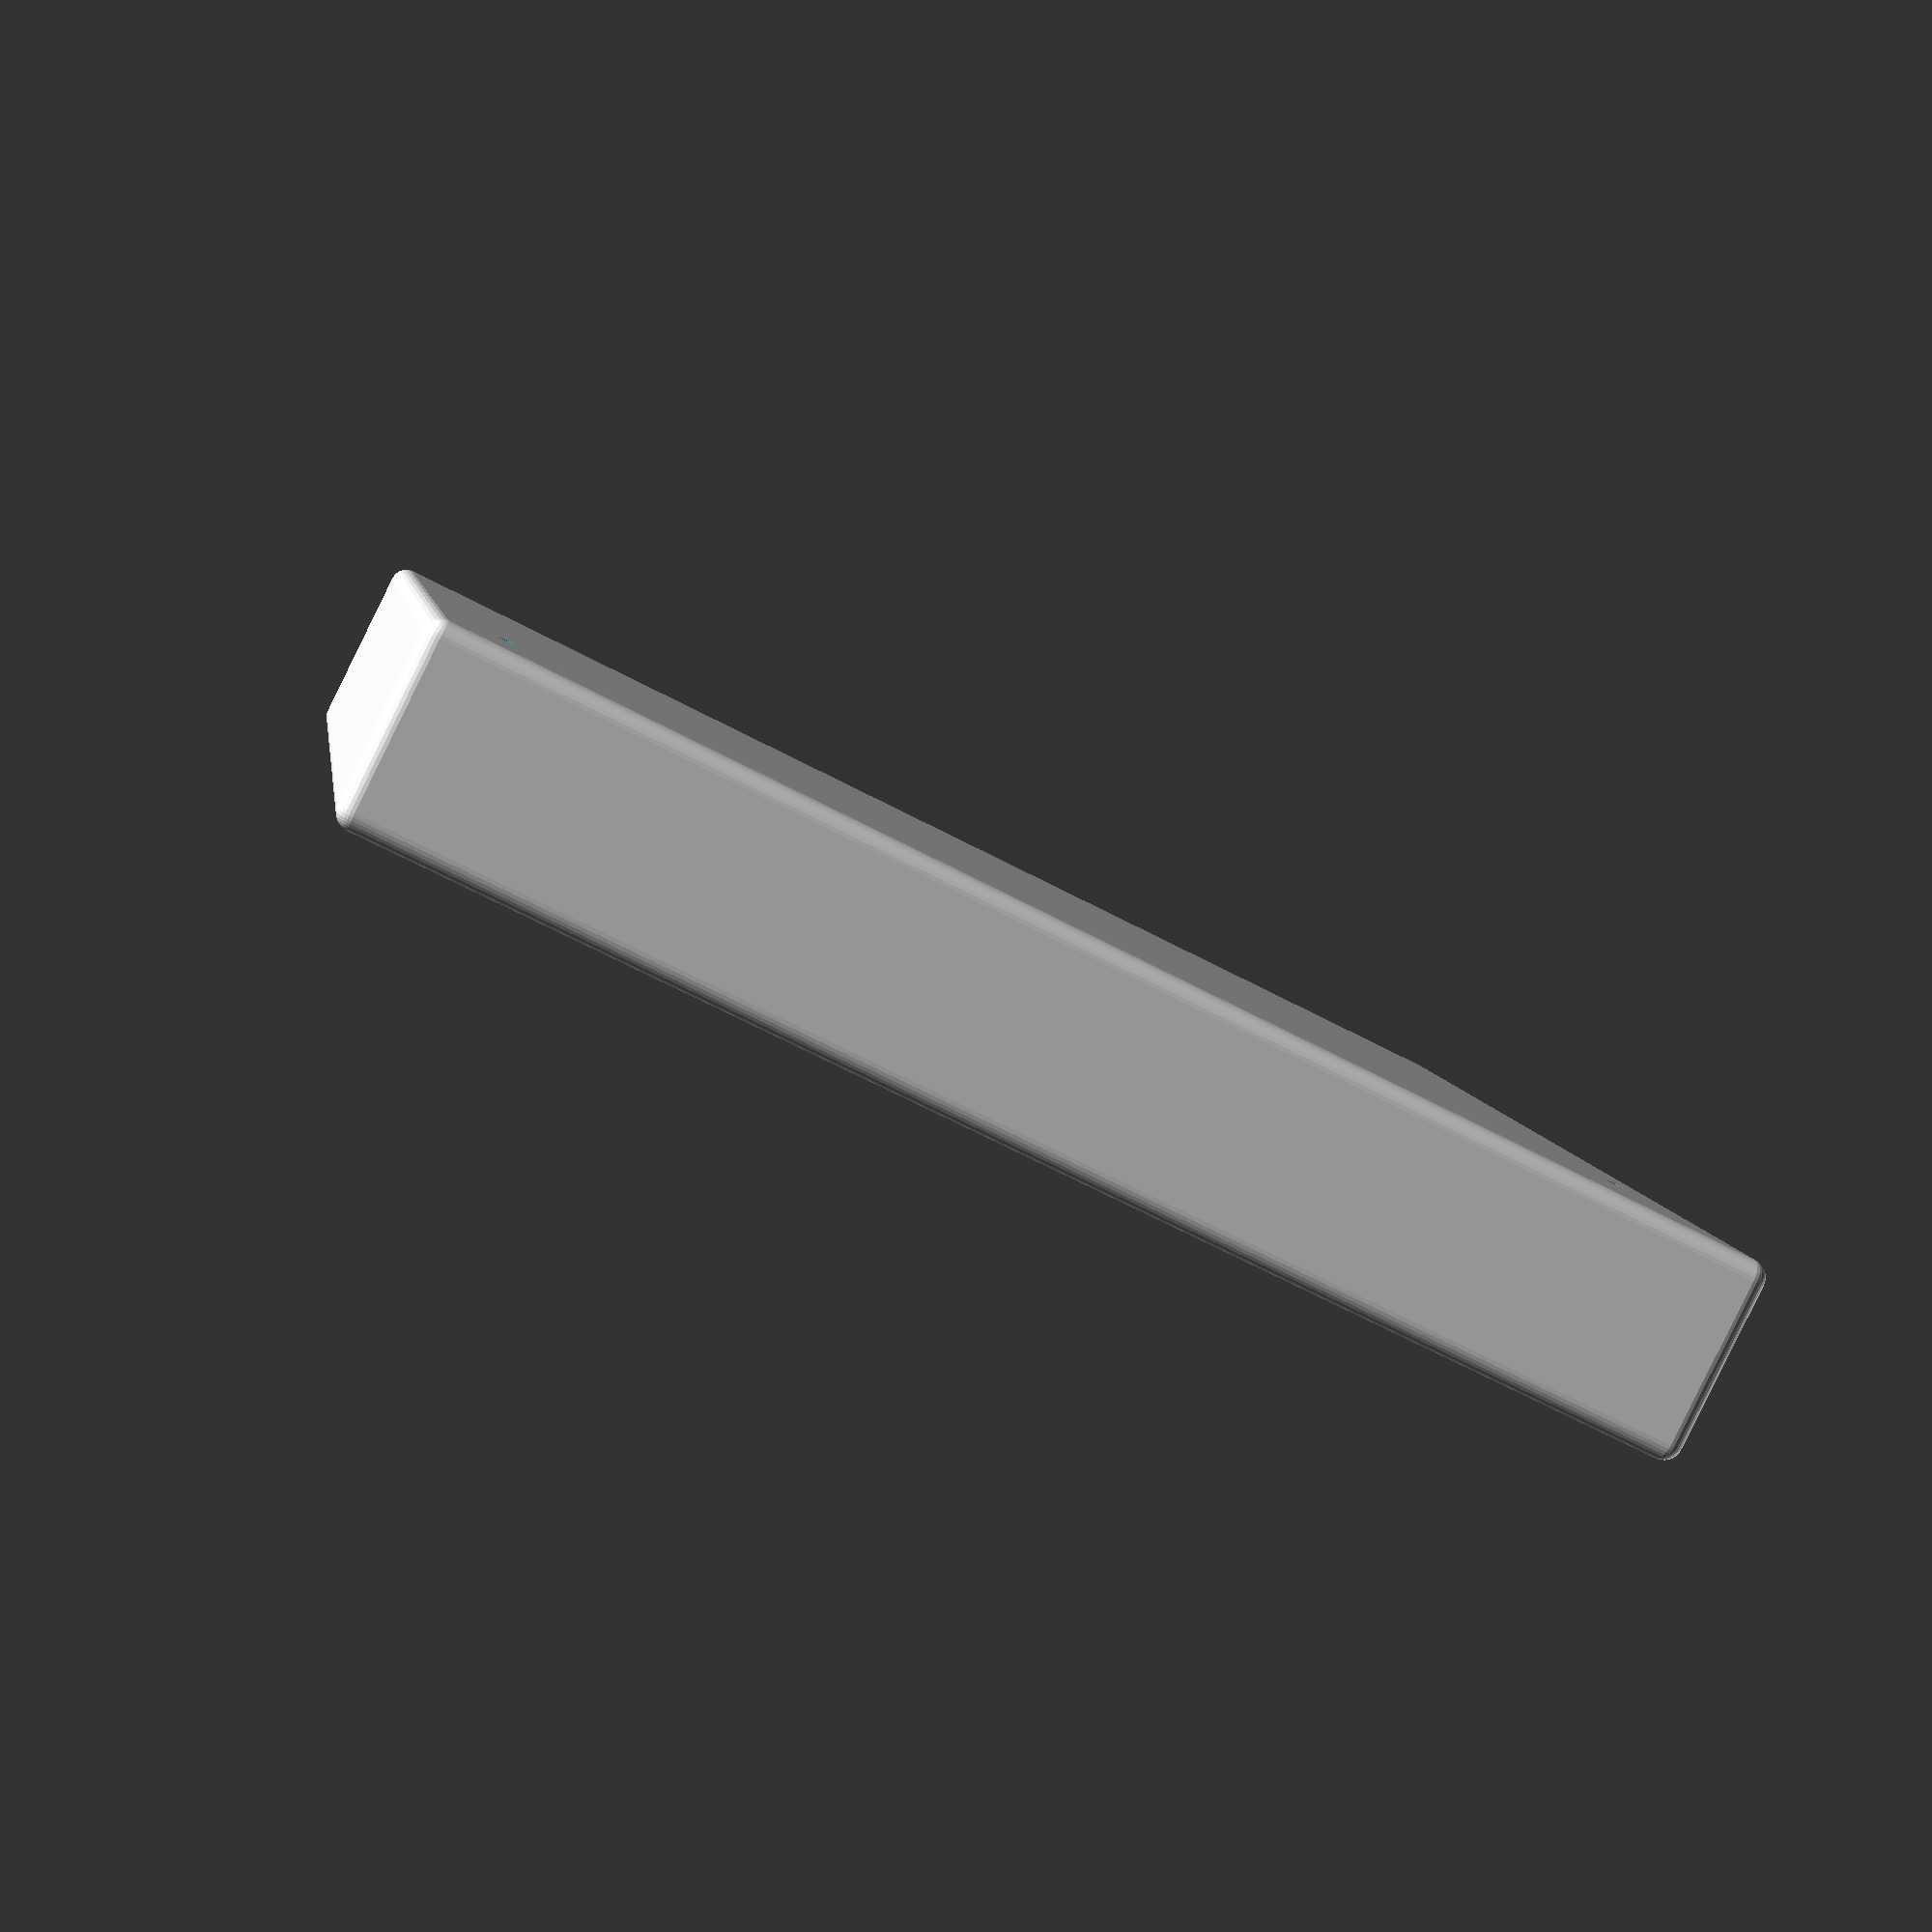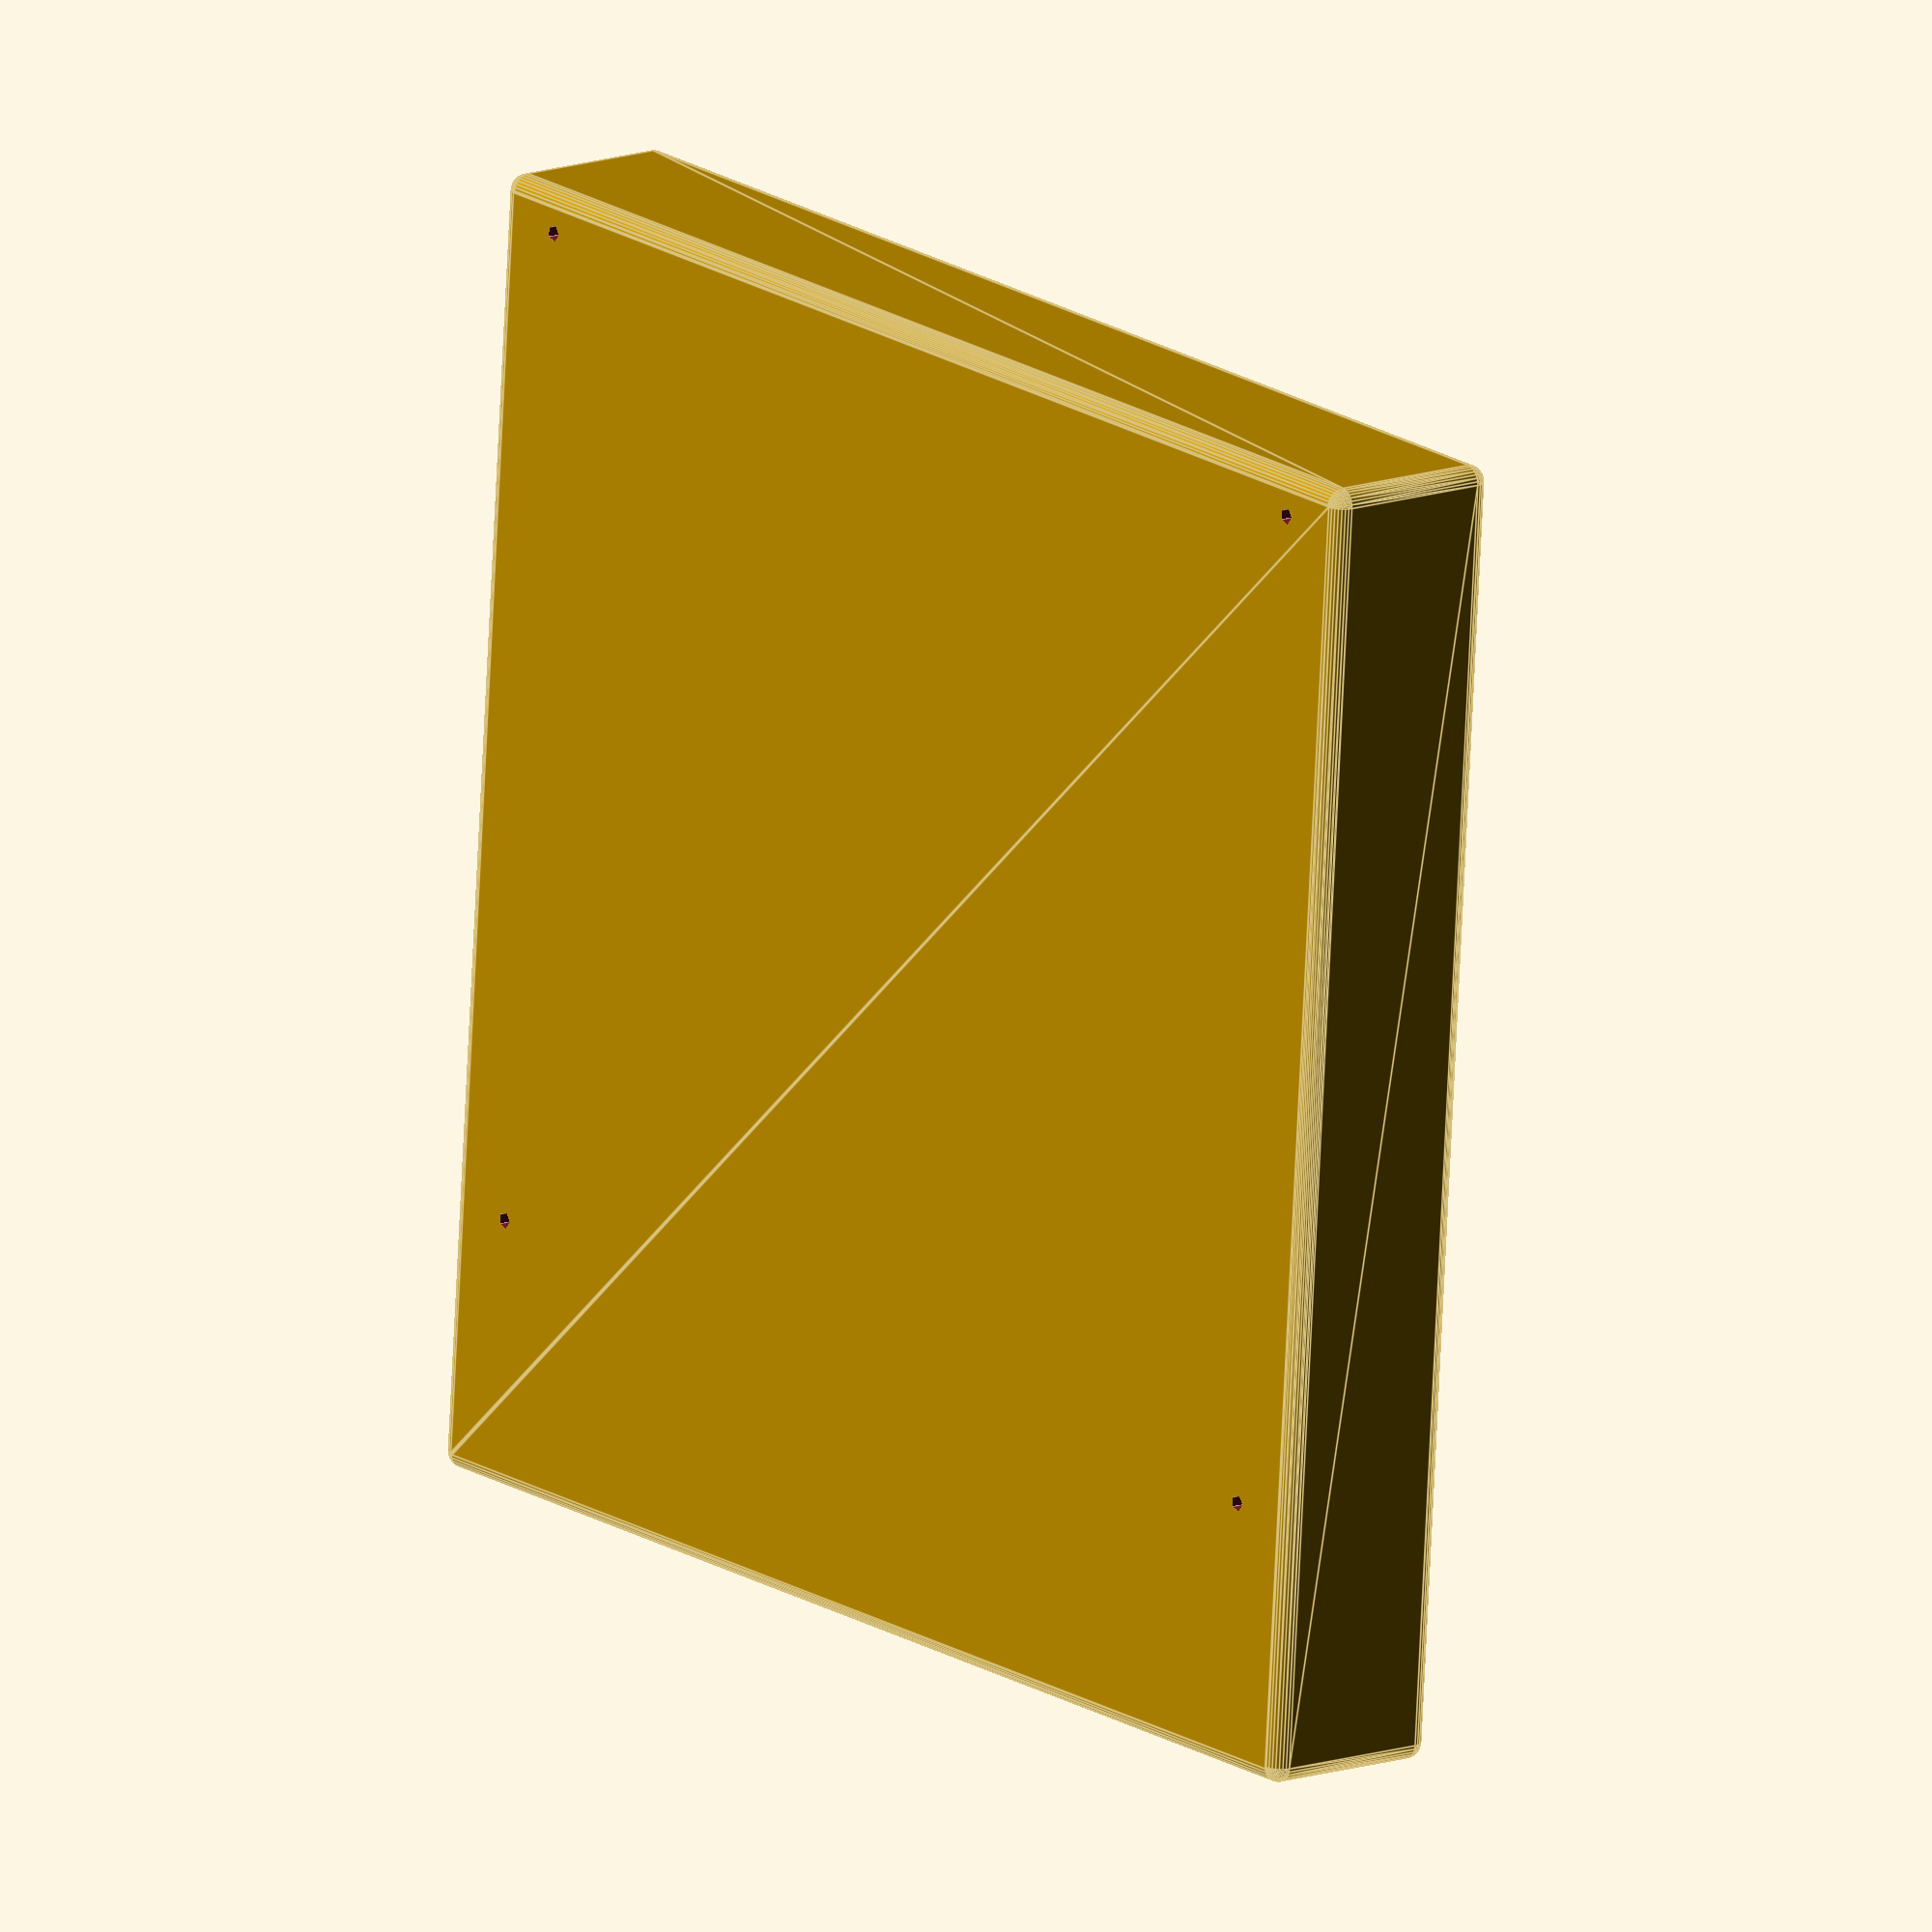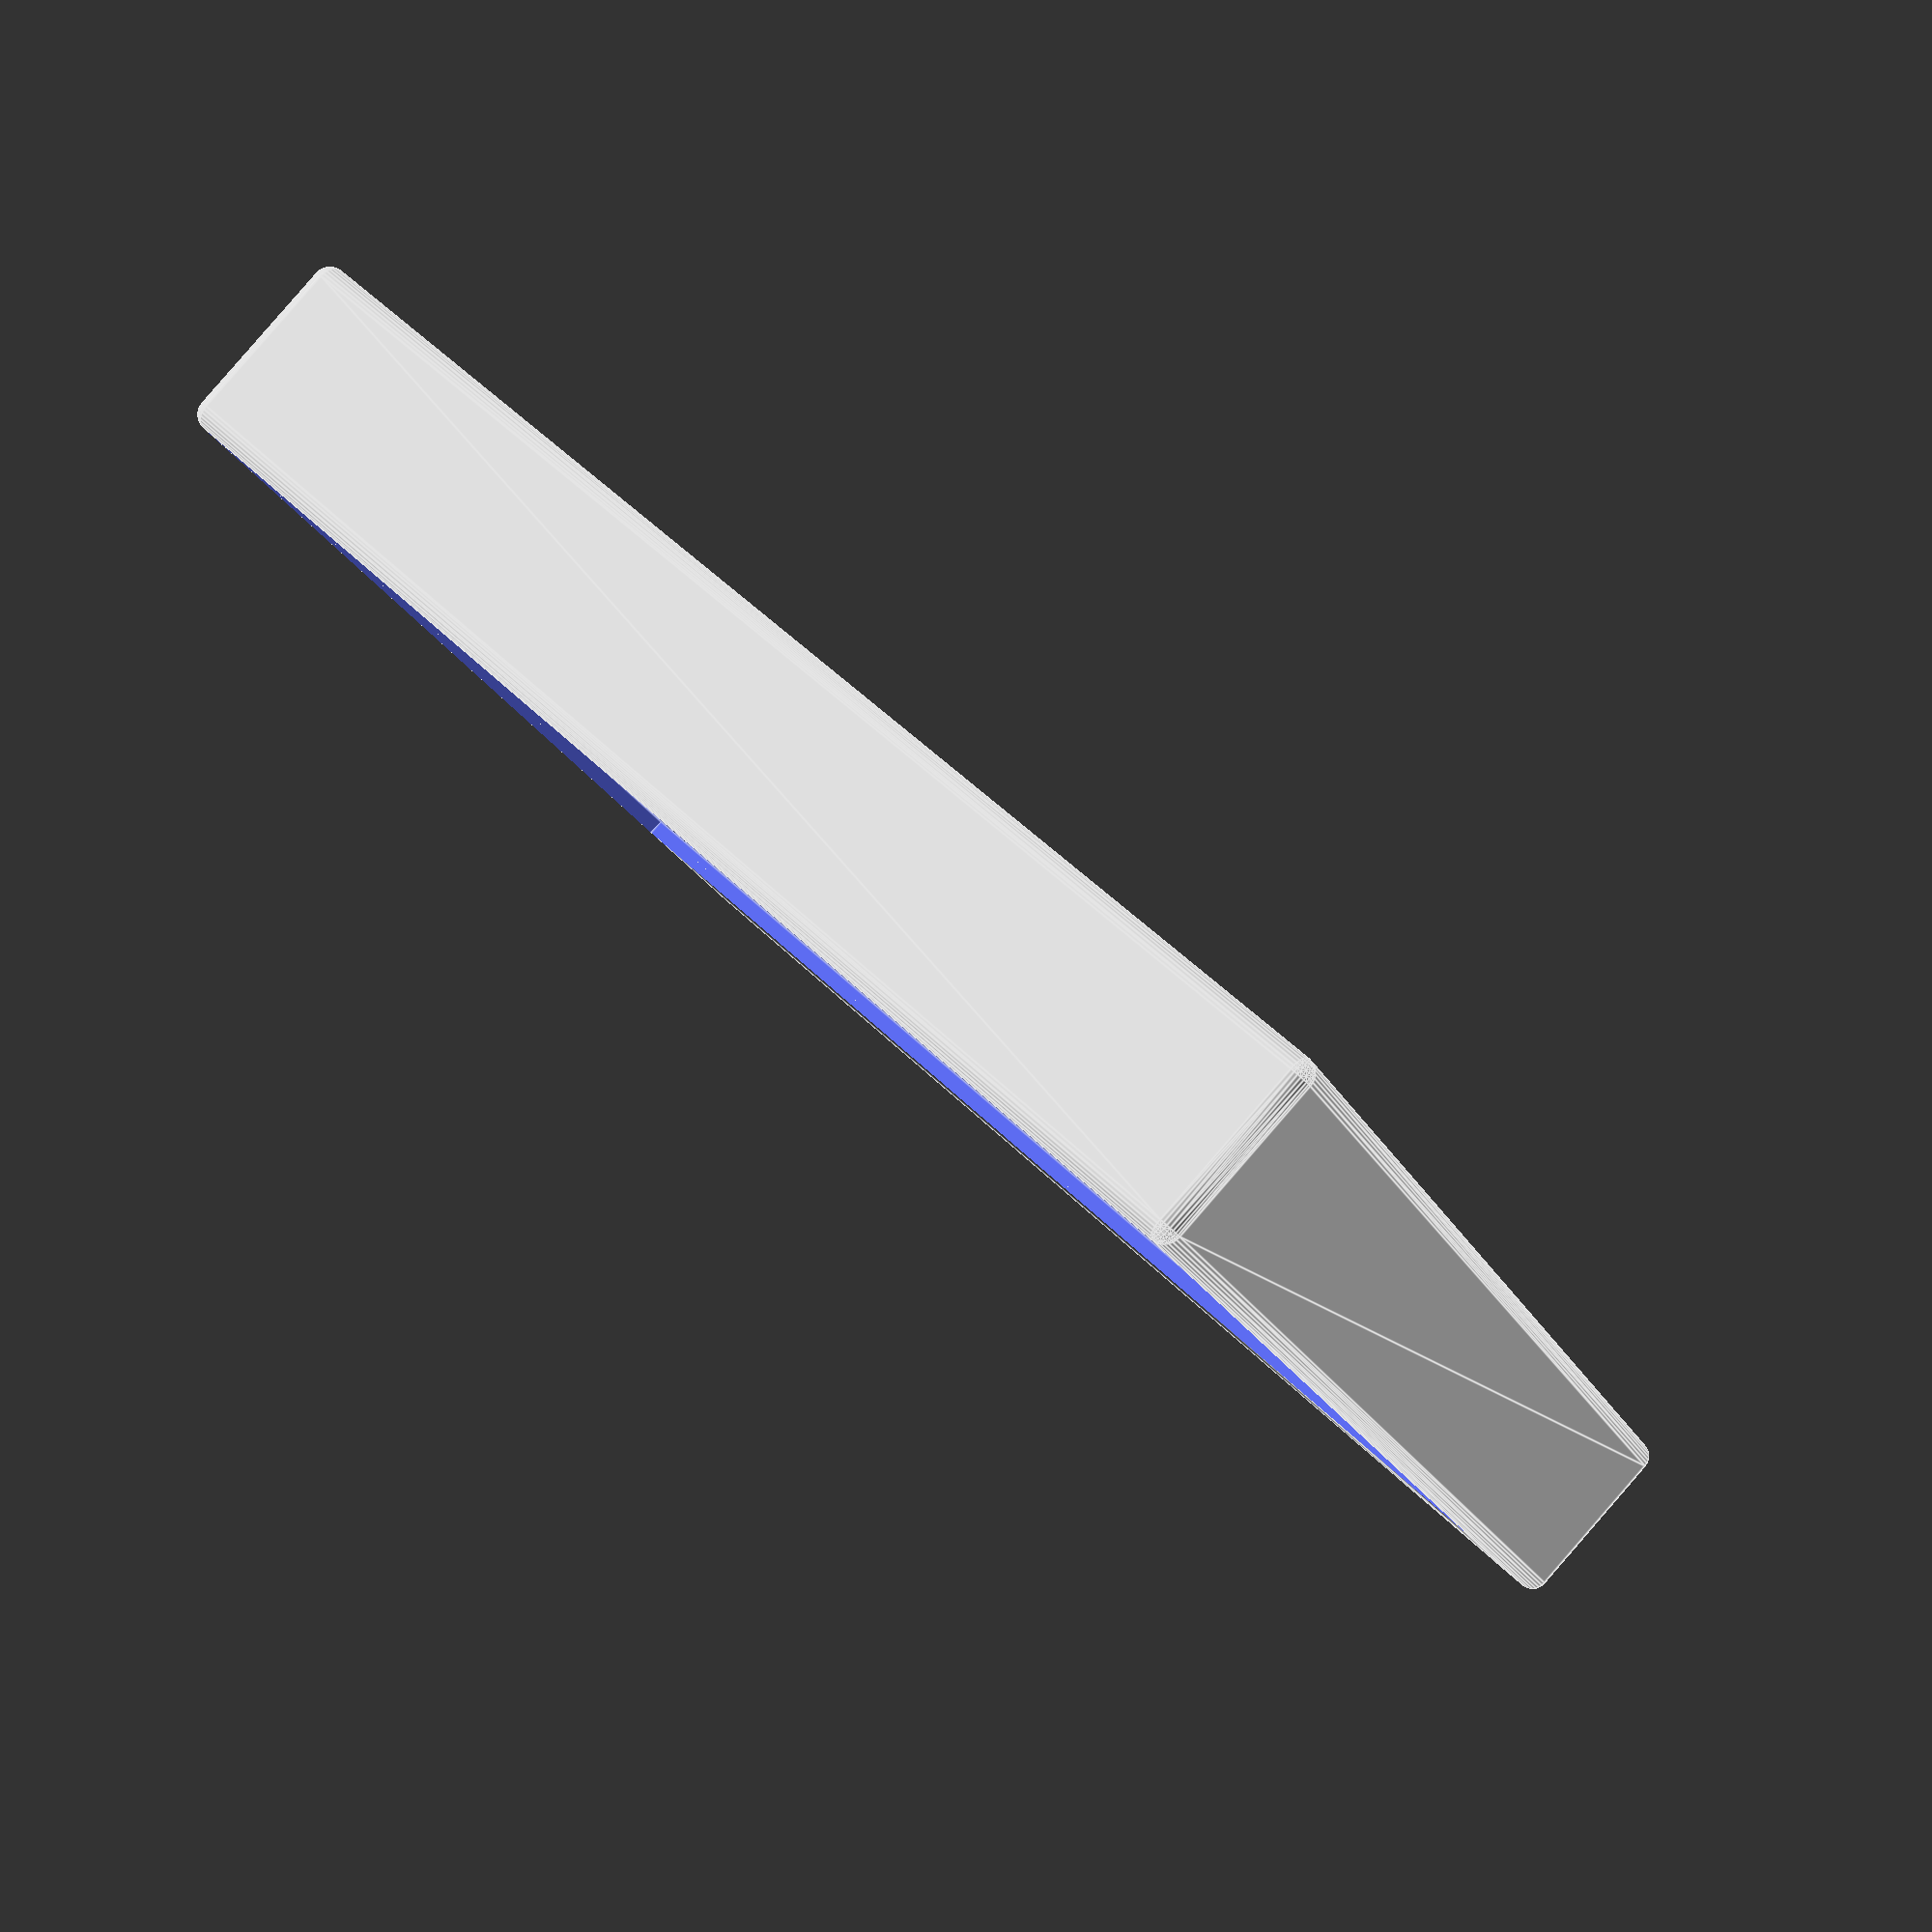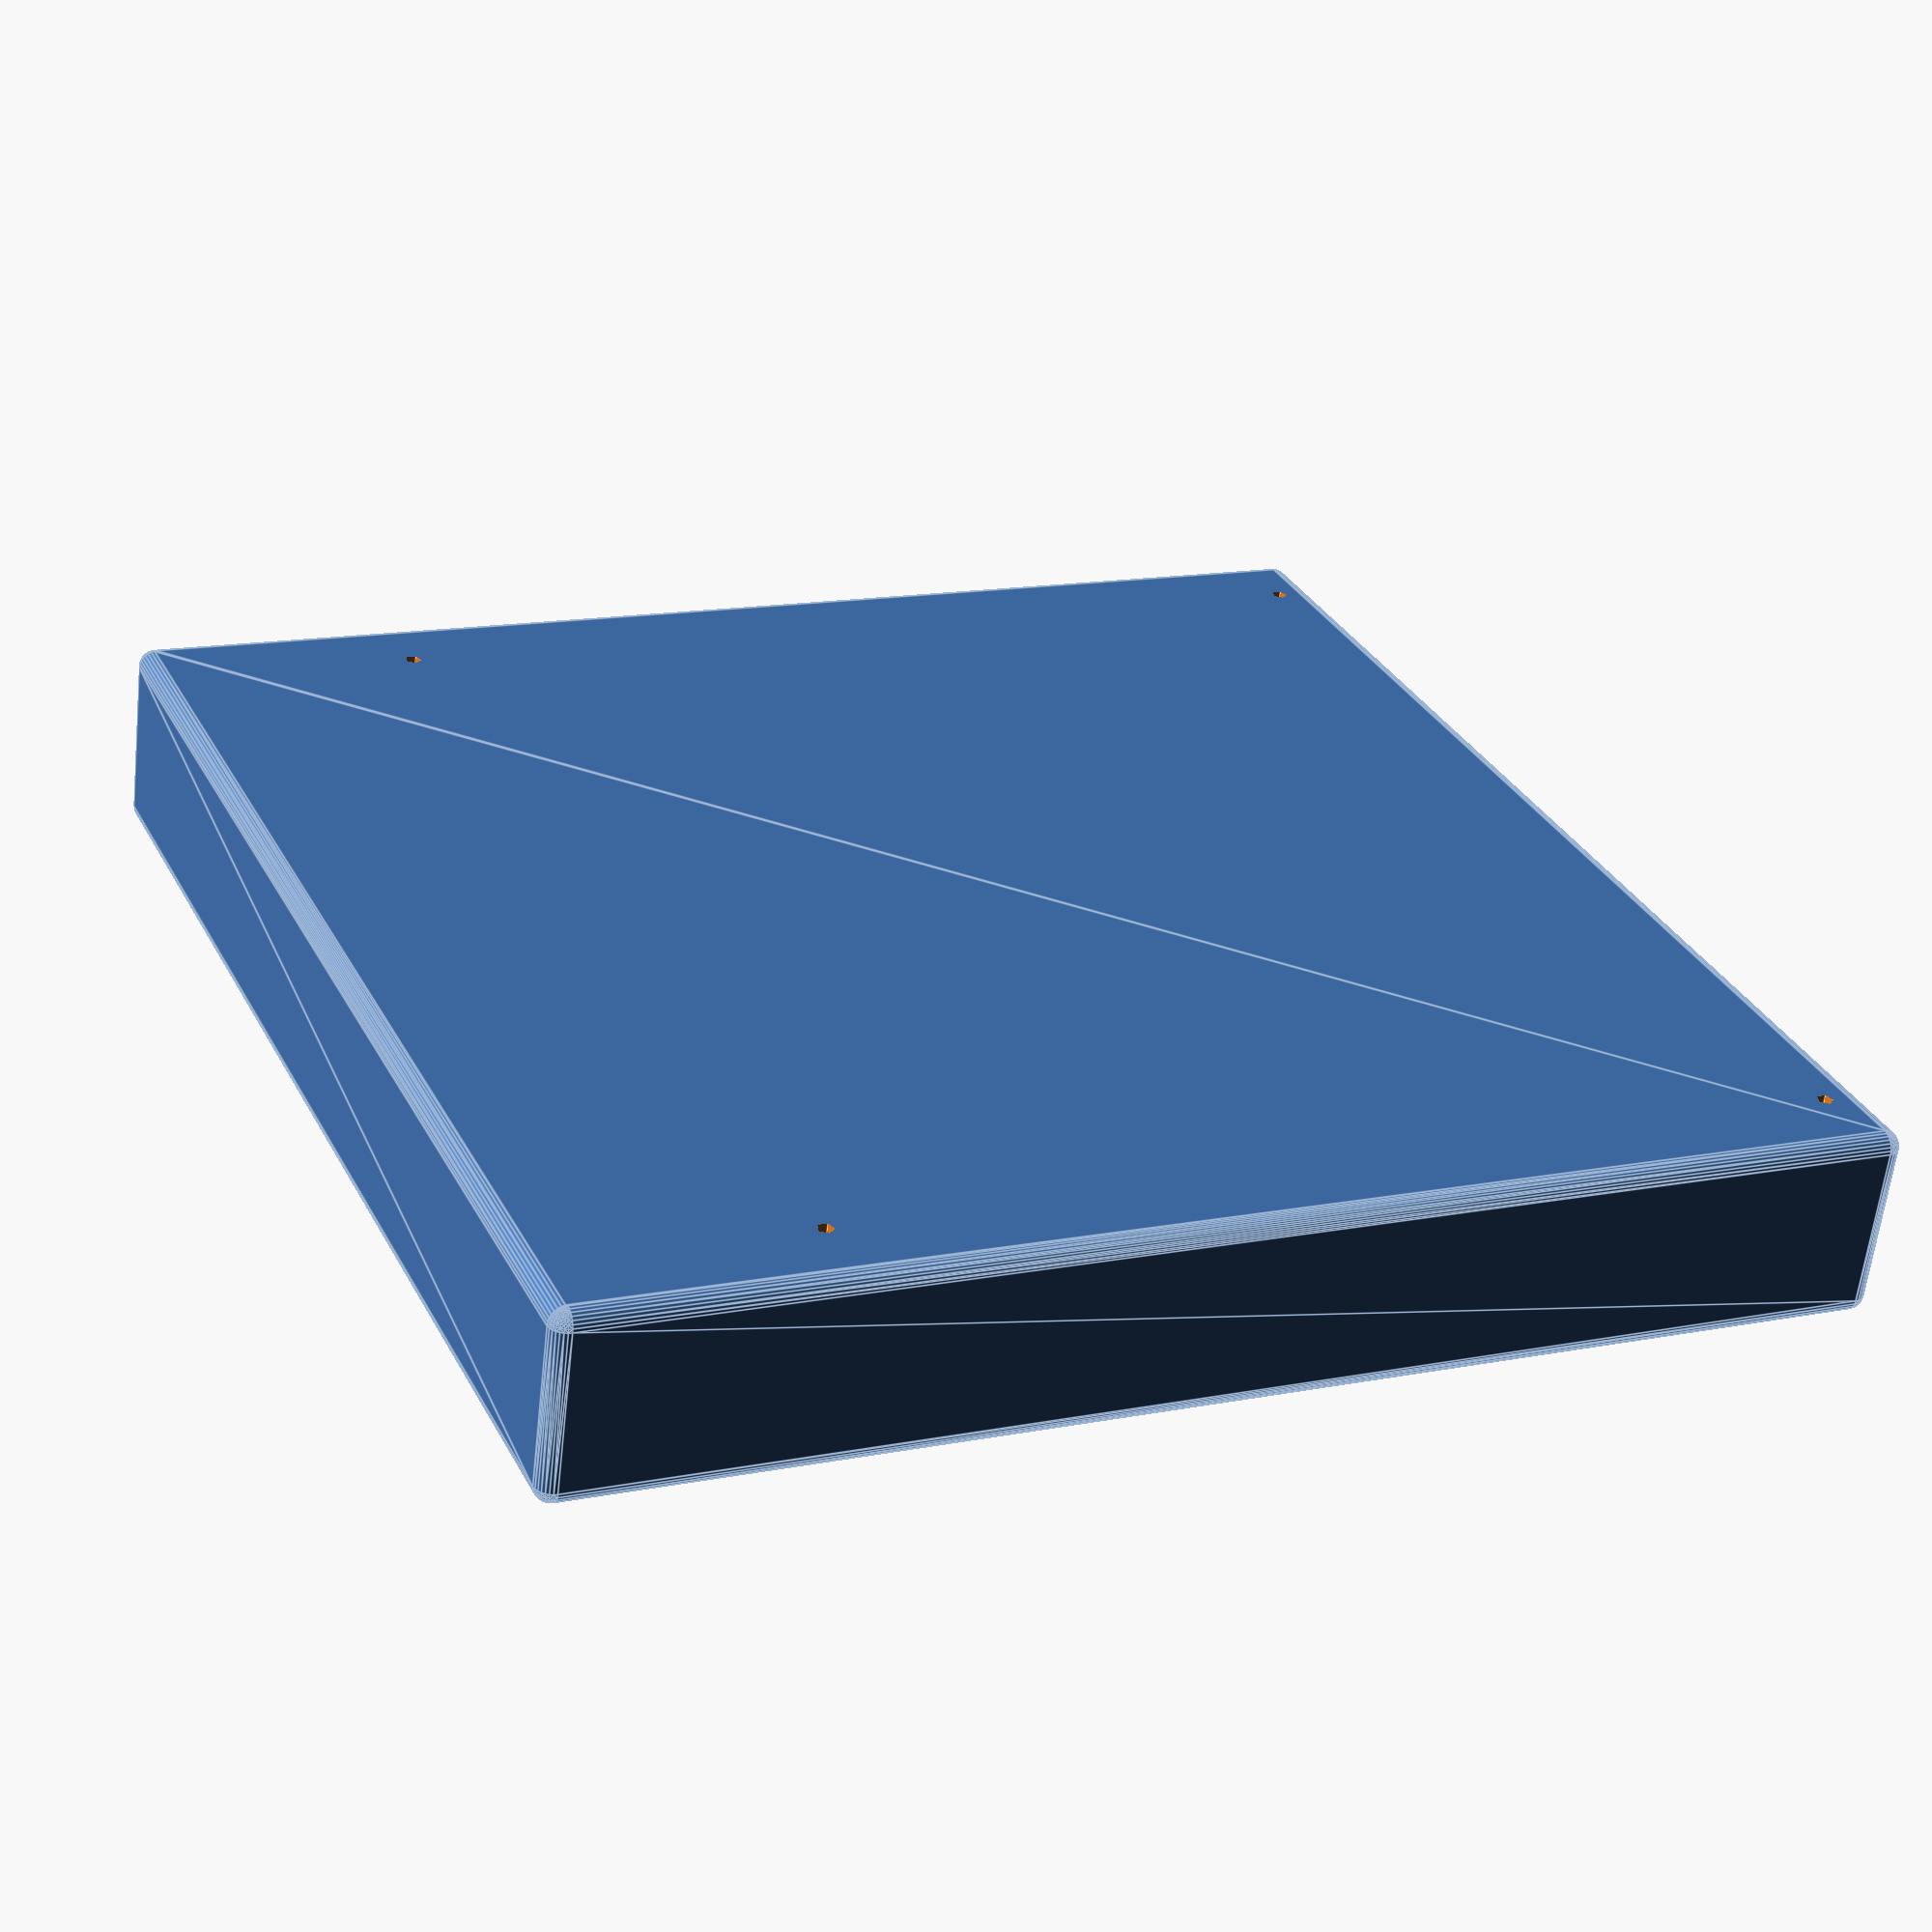
<openscad>
// dimensions in mm

// Eurorack constants
HP = 5.08;
U = 1.25 * 25.4;

// measured
m_panel_width = 152.46;
m_panel_height = 128.48;
m_hole_width = 137.33;
m_hole_height = 122.33;
echo("hp panel", m_panel_width / HP, m_panel_height / U);
echo("hp hole", m_hole_width / HP, m_hole_height / U);
m_board_thick = 2.05;
m_max_thick = 13.52;
m_max_protrusion = m_max_thick - m_board_thick;
m_clearance_leftright = 2.75;
m_clearance_bottom = 9;
m_clearance_top = 8;

// 9v battery compartment dimensions -- TODO not measured
bat_width = 53.12 /* measured with extra */;
bat_frontback = 25.73 /* measured */ + 2 /* slop */;
bat_thick = 17.39 /* measured */ + 2 /* slop */;

used_panel_width = 30 * HP;
used_panel_height = m_panel_height;

module screw_hole() {
    // TODO: pick screw hole diameter -- is not the same as Hyve holes unless we decide to go for a bolt & nut instead of screwing into plastic
    translate([0, 0, -30])
    cylinder(r=1, h=999);
}

difference() {
    minkowski() {
        translate([0, 0, -bat_thick])
        cube([used_panel_width, used_panel_height + bat_frontback, bat_thick]);
        sphere(r=m_board_thick, $fs=0.1);
    }
    
    // cutout for board -- TODO add tolerance
    cube([used_panel_width, m_panel_height, 999]);
    
    // cutout for components
    translate([
        m_clearance_leftright,
        m_clearance_bottom,
        -m_max_protrusion  // TODO add tolerance
    ])
    cube([
        used_panel_width - m_clearance_leftright * 2,
        used_panel_height - m_clearance_bottom - m_clearance_top,
        999
    ]);
    
    // holes
    translate([used_panel_width / 2, used_panel_height / 2, 0]) {
        translate([m_hole_width / 2, m_hole_height / 2, 0]) screw_hole();
        translate([m_hole_width / 2, -m_hole_height / 2, 0]) screw_hole();
        translate([-m_hole_width / 2, m_hole_height / 2, 0]) screw_hole();
        translate([-m_hole_width / 2, -m_hole_height / 2, 0]) screw_hole();
    }
};
</openscad>
<views>
elev=87.4 azim=188.7 roll=153.7 proj=p view=wireframe
elev=167.1 azim=355.7 roll=309.5 proj=o view=edges
elev=92.5 azim=333.9 roll=139.0 proj=p view=edges
elev=61.7 azim=113.6 roll=173.4 proj=p view=edges
</views>
